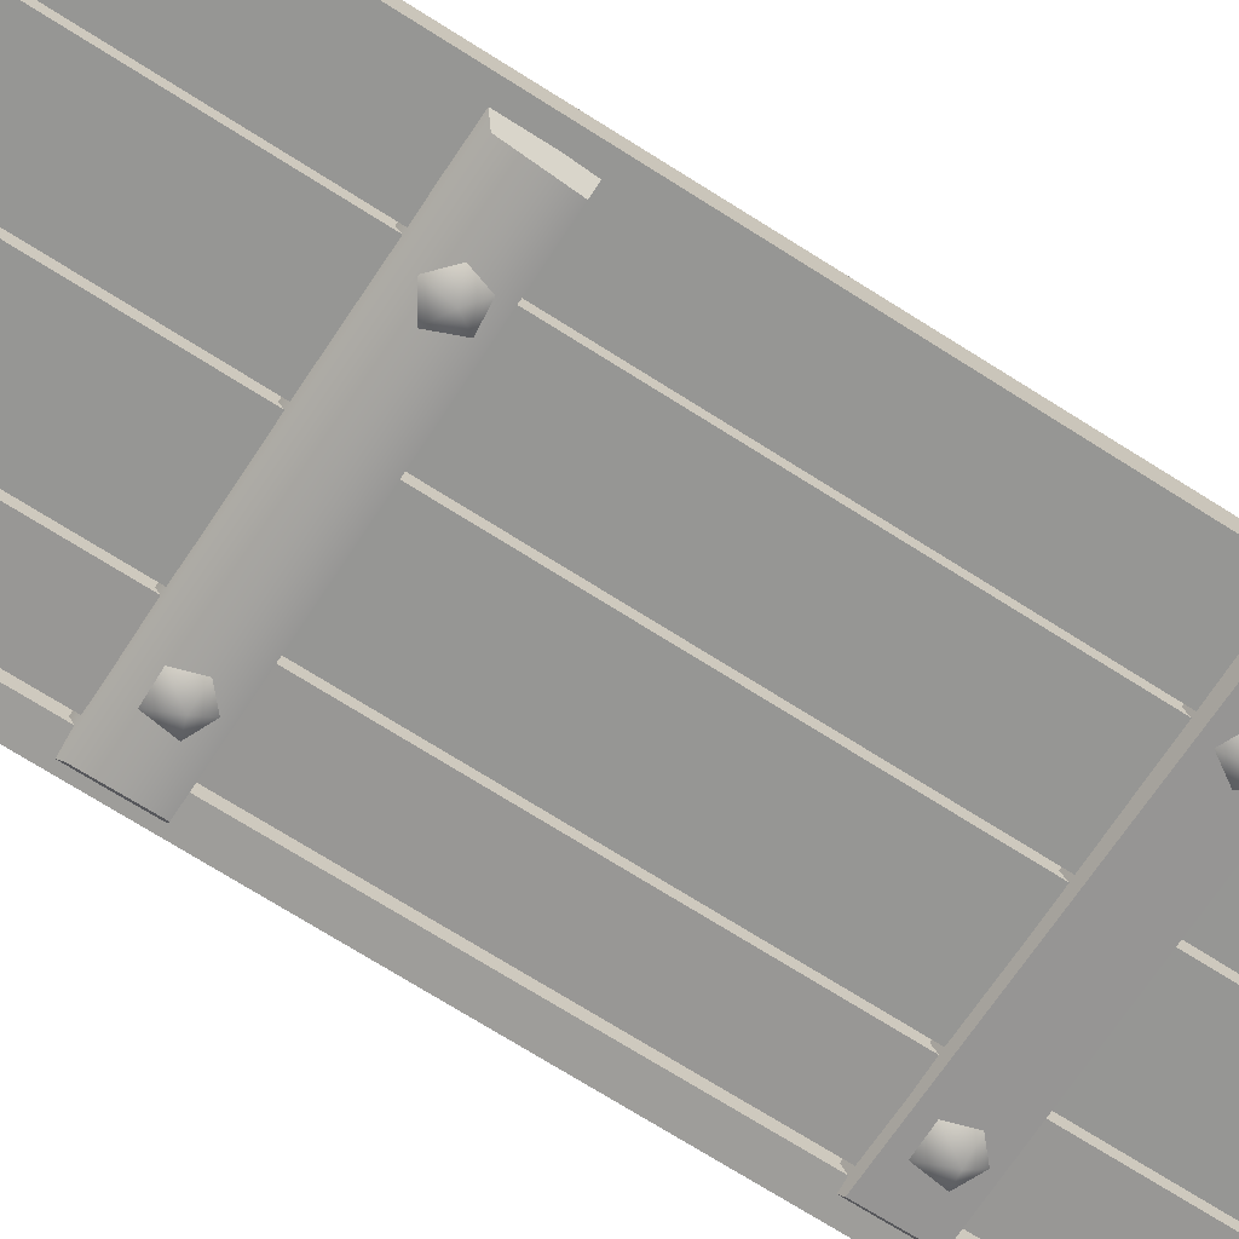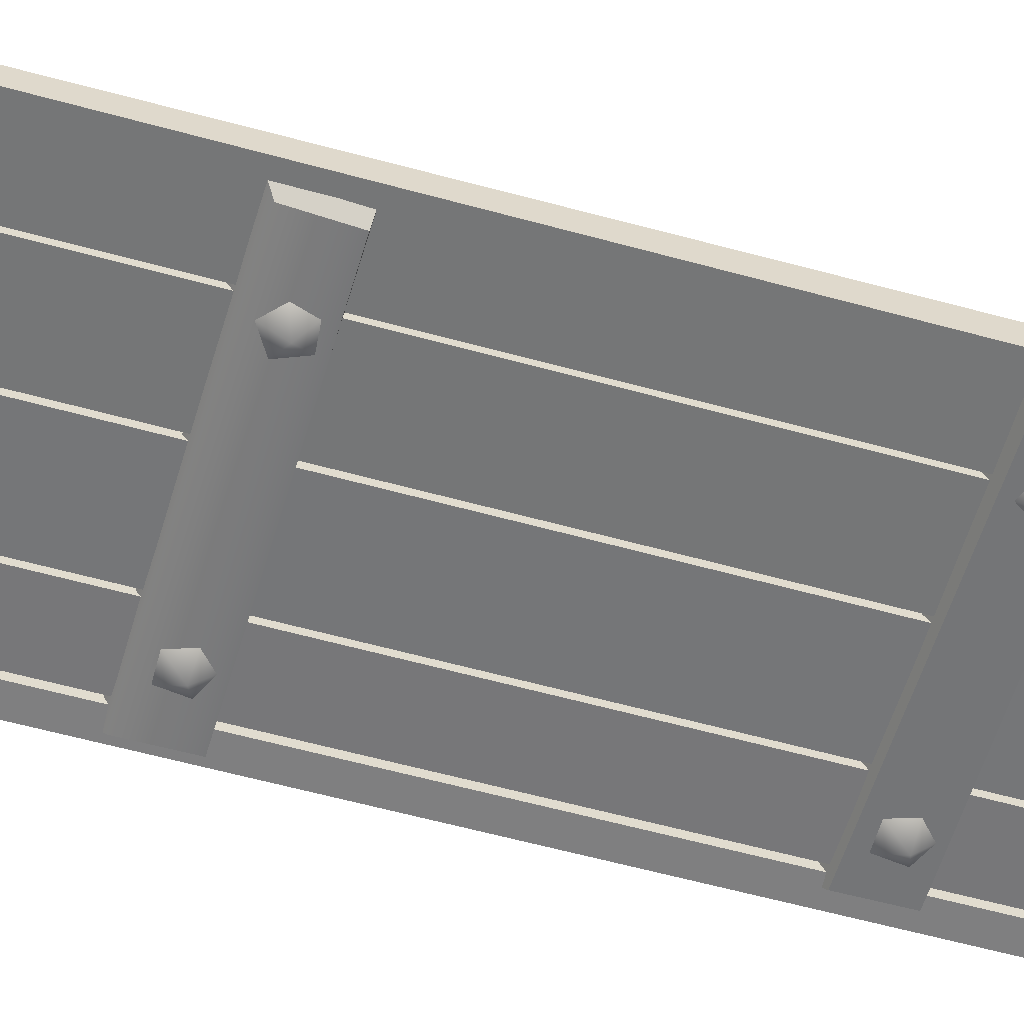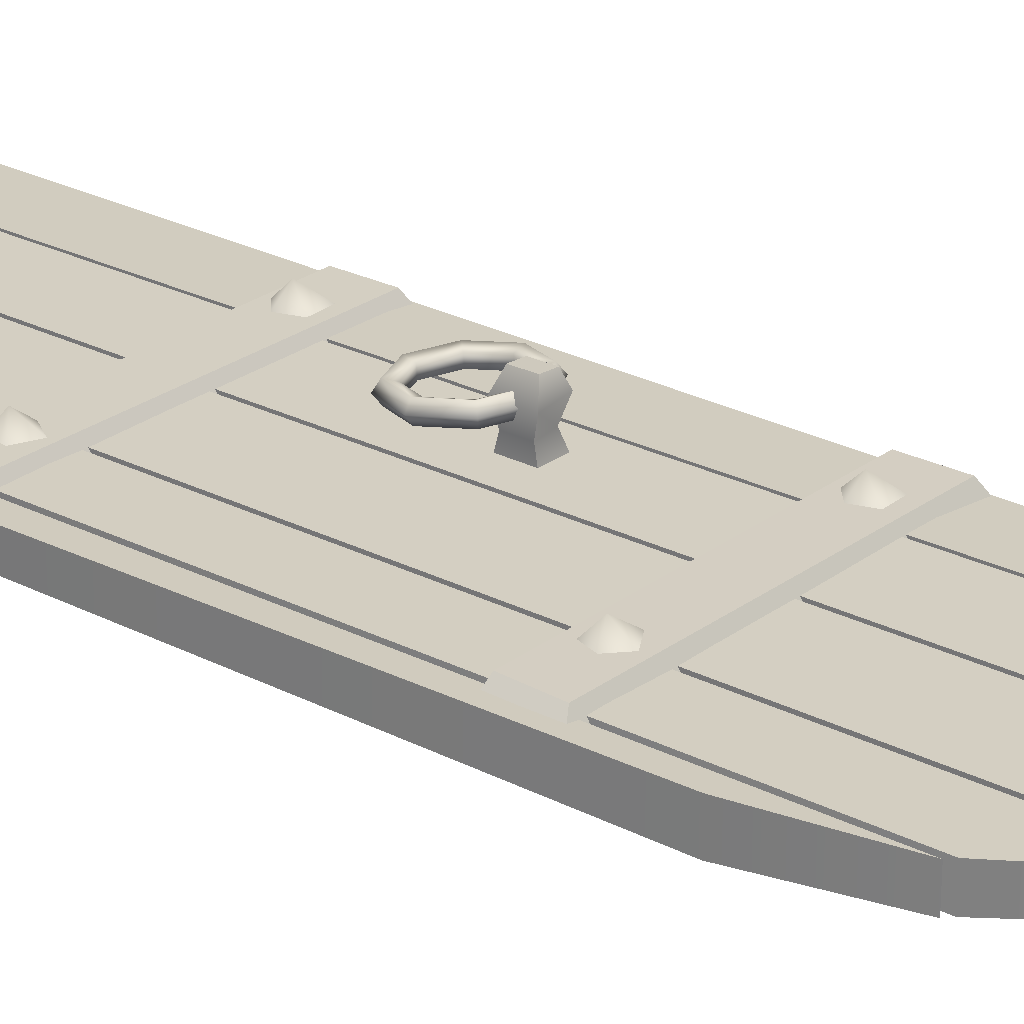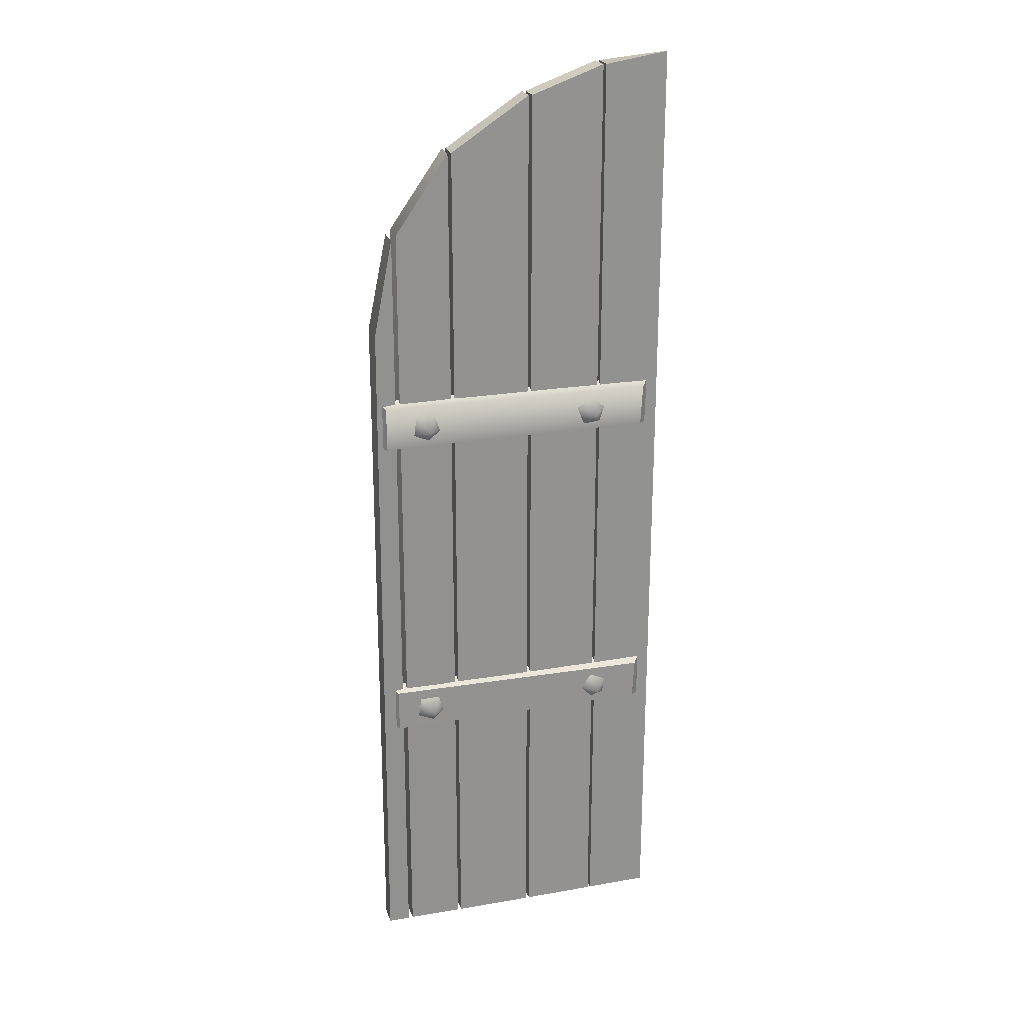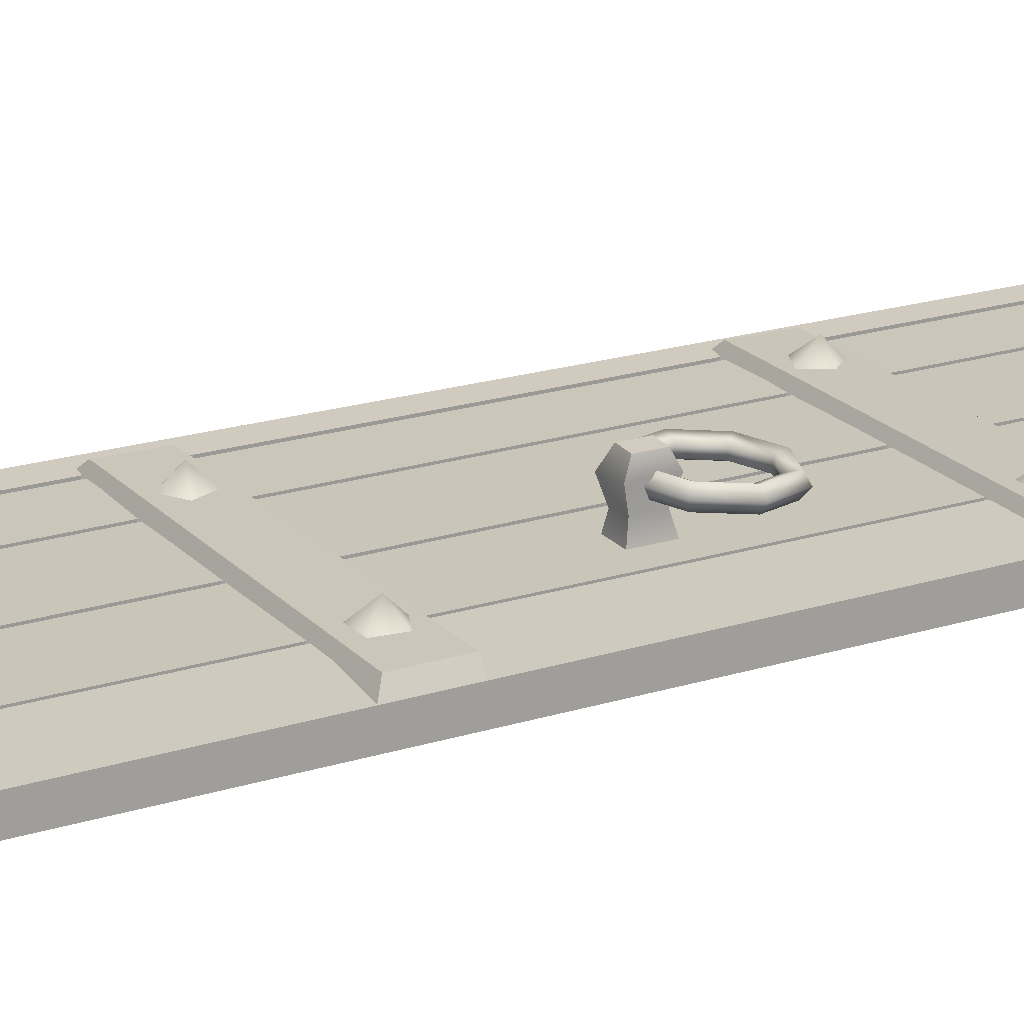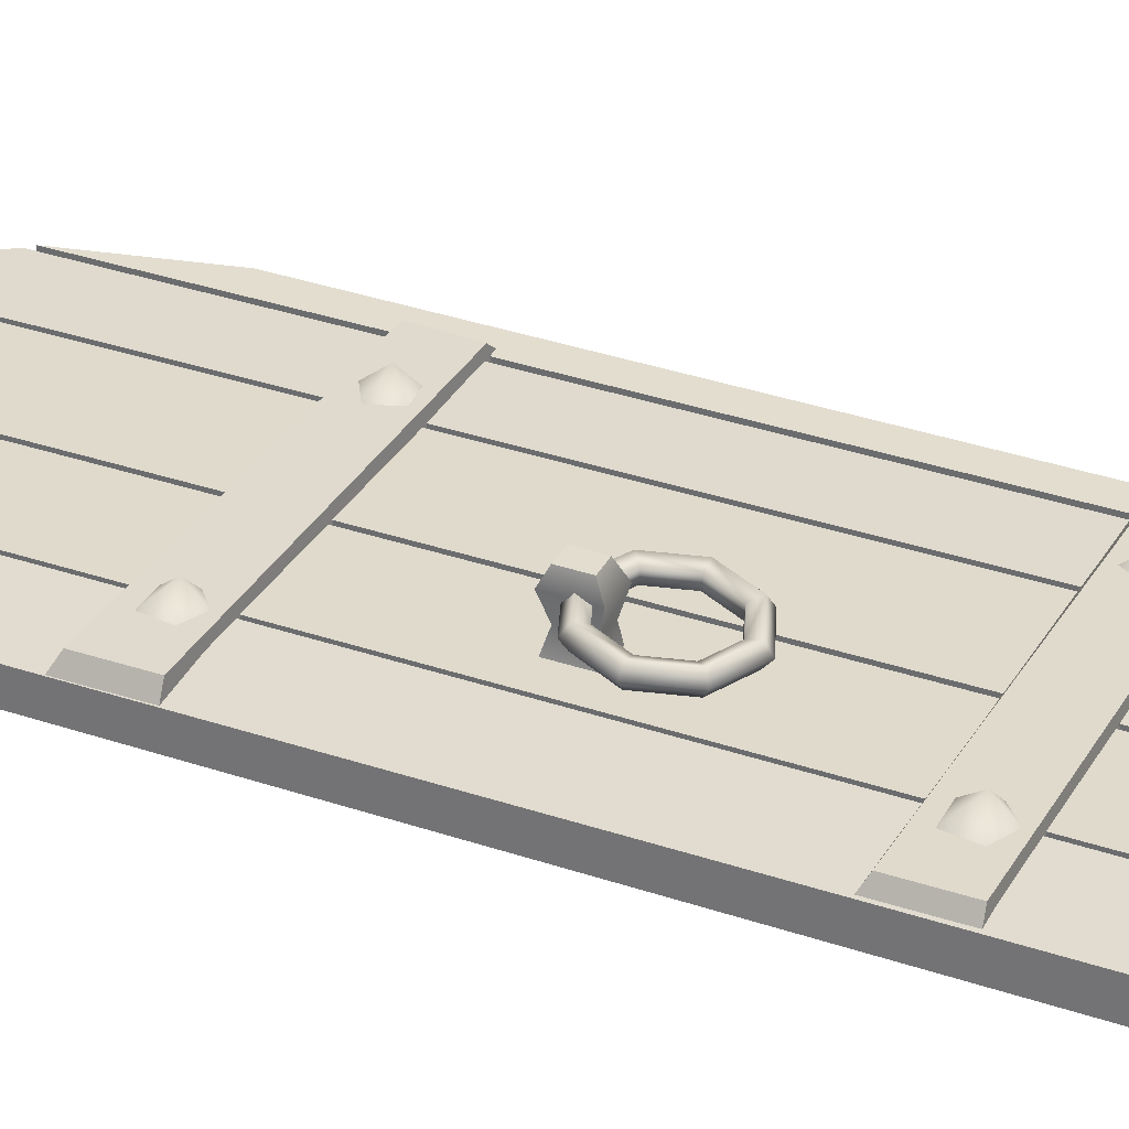
<metadata>
{"format":"obj","ext":"obj","renderer":"f3d","projection":"perspective","resolution":1024,"background":"white","views":[{"elev":-67.9,"azim":-123.0,"up":"+Z"},{"elev":-56.9,"azim":-106.3,"up":"+Z"},{"elev":25.4,"azim":129.7,"up":"+Z"},{"elev":23.4,"azim":163.6,"up":"+Y"},{"elev":20.8,"azim":-119.6,"up":"+Z"},{"elev":32.6,"azim":-64.4,"up":"+Z"}]}
</metadata>
<code>
o Castle-gate-door-right_Mesh
v 0.5486 -1.748 -0.004107
v -0.5486 -1.747 0.000217
v -0.322 1.713 0.001289
v -0.04987 1.619 -0.00045
v 0.2461 1.433 3.1e-05
v 0.454 1.152 0.004413
v 0.5406 0.789 0.01164
v -0.322 -1.747 0.000996
v -0.3114 1.713 0.001185
v -0.3114 -1.747 0.001254
v -0.04987 -1.748 0.001123
v -0.03703 1.619 -0.000556
v -0.03703 -1.748 0.001391
v 0.2461 -1.748 -0.000681
v 0.2595 1.433 -3.9e-05
v 0.2595 -1.748 -0.000447
v 0.4541 -1.748 -0.00304
v 0.4706 1.137 0.004395
v 0.4706 -1.748 -0.00279
v -0.5486 1.748 -0.0858
v -0.322 1.713 -0.08351
v -0.322 -1.747 -0.08321
v -0.5486 -1.747 -0.08243
v -0.3114 1.713 -0.0834
v -0.04987 1.619 -0.08177
v -0.04987 -1.748 -0.08334
v -0.3114 -1.747 -0.08347
v -0.03703 1.619 -0.08166
v 0.2461 1.433 -0.08225
v 0.2461 -1.748 -0.08154
v -0.03703 -1.748 -0.08361
v 0.2595 1.433 -0.08218
v 0.454 1.152 -0.08663
v 0.4541 -1.748 -0.07918
v 0.2595 -1.748 -0.08177
v 0.4706 1.137 -0.08661
v 0.5406 0.789 -0.09386
v 0.5486 -1.748 -0.07811
v 0.4706 -1.748 -0.07943
v 0.2893 0.4185 0.07029
v 0.2848 0.4862 0.01696
v 0.3472 0.4405 0.008
v 0.3231 0.3666 0.008059
v 0.2457 0.3666 0.01706
v 0.222 0.4405 0.02256
v -0.3533 0.4154 0.07029
v -0.3235 0.4763 0.01696
v -0.2922 0.4054 0.008001
v -0.3501 0.3535 0.008059
v -0.4171 0.3922 0.01706
v -0.4007 0.4681 0.02256
v 0.3182 -0.7759 0.06816
v 0.371 -0.7334 0.01484
v 0.3694 -0.8108 0.005878
v 0.295 -0.8334 0.005937
v 0.2506 -0.77 0.01494
v 0.2976 -0.7082 0.02044
v -0.3519 -0.7744 0.0742
v -0.322 -0.7135 0.02087
v -0.2908 -0.7843 0.01191
v -0.3487 -0.8363 0.01197
v -0.4157 -0.7976 0.02097
v -0.3992 -0.7217 0.02647
v -0.1464 -0.1703 -0.03705
v -0.2359 -0.1703 -0.02819
v -0.1464 -0.06211 -0.03642
v -0.2358 -0.06211 -0.02756
v -0.1536 -0.1539 0.04104
v -0.2128 -0.1539 0.0476
v -0.1536 -0.08235 0.04151
v -0.2127 -0.08235 0.04806
v -0.1416 -0.1692 0.09948
v -0.2282 -0.1692 0.1091
v -0.2281 -0.06449 0.1098
v -0.1415 -0.06449 0.1002
v -0.1678 -0.1506 0.1521
v -0.2167 -0.1506 0.149
v -0.2167 -0.08406 0.1494
v -0.1679 -0.08406 0.1526
v -0.3471 -0.245 0.08345
v -0.3293 -0.2471 0.1078
v -0.3005 -0.2463 0.09852
v -0.3005 -0.2436 0.06838
v -0.3293 -0.2428 0.05907
v -0.3007 -0.3565 0.07369
v -0.2881 -0.3461 0.09917
v -0.2678 -0.325 0.09163
v -0.2678 -0.3224 0.06149
v -0.2881 -0.3419 0.05041
v -0.1887 -0.4027 0.06965
v -0.1887 -0.3871 0.09558
v -0.1887 -0.3577 0.08877
v -0.1887 -0.355 0.05864
v -0.1887 -0.3829 0.04682
v -0.07671 -0.3565 0.07369
v -0.08928 -0.3461 0.09916
v -0.1096 -0.325 0.09163
v -0.1096 -0.3224 0.06149
v -0.08928 -0.3419 0.05041
v -0.03032 -0.245 0.08345
v -0.0481 -0.2471 0.1078
v -0.07687 -0.2463 0.09852
v -0.07687 -0.2436 0.06838
v -0.0481 -0.2428 0.05907
v -0.07671 -0.1334 0.09321
v -0.08928 -0.148 0.1165
v -0.1096 -0.1675 0.1054
v -0.1096 -0.1649 0.07527
v -0.08928 -0.1438 0.06774
v -0.1887 -0.08718 0.09725
v -0.1887 -0.107 0.1201
v -0.1887 -0.1349 0.1083
v -0.1887 -0.1322 0.07813
v -0.1887 -0.1028 0.07132
v -0.3007 -0.1334 0.09321
v -0.2881 -0.148 0.1165
v -0.2678 -0.1675 0.1054
v -0.2678 -0.1649 0.07527
v -0.2881 -0.1438 0.06774
v 0.5197 0.3465 -0.01786
v -0.5442 0.3465 -0.01422
v 0.5197 0.5268 -0.0179
v -0.5442 0.5268 -0.01426
v 0.4665 0.3529 0.02635
v -0.5195 0.3493 0.02571
v 0.4744 0.4981 0.02631
v -0.5209 0.5053 0.02567
v 0.5202 -0.8433 -0.01673
v -0.5438 -0.8433 -0.01309
v 0.5202 -0.663 -0.01677
v -0.5438 -0.663 -0.01313
v 0.4787 -0.8369 0.0232
v -0.5191 -0.8404 0.02684
v 0.4865 -0.6916 0.02316
v -0.5205 -0.6845 0.0268
v -0.2892 0.4229 -0.1526
v -0.2846 0.4906 -0.09924
v -0.3471 0.4449 -0.09028
v -0.3229 0.371 -0.09034
v -0.2455 0.371 -0.09934
v -0.2219 0.4449 -0.1048
v 0.3535 0.4198 -0.1526
v 0.3236 0.4806 -0.09925
v 0.2924 0.4098 -0.09028
v 0.3503 0.3579 -0.09034
v 0.4173 0.3966 -0.09934
v 0.4008 0.4724 -0.1048
v -0.3163 -0.7652 -0.1458
v -0.3691 -0.7226 -0.09246
v -0.3675 -0.8 -0.08349
v -0.2931 -0.8226 -0.08355
v -0.2487 -0.7593 -0.09255
v -0.2957 -0.6974 -0.09806
v 0.356 -0.7636 -0.1458
v 0.3261 -0.7028 -0.09246
v 0.2949 -0.7736 -0.0835
v 0.3527 -0.8255 -0.08356
v 0.4198 -0.7868 -0.09256
v 0.4033 -0.711 -0.09806
v -0.4793 0.3573 -0.1075
v -0.4871 0.5025 -0.1075
v -0.5207 0.3509 -0.06757
v 0.535 0.3509 -0.06822
v 0.535 0.5312 -0.06818
v 0.5111 0.5097 -0.1079
v 0.5097 0.3537 -0.1079
v -0.5207 0.5312 -0.06753
v -0.4787 -0.8261 -0.106
v -0.4865 -0.6809 -0.1059
v -0.5202 -0.8325 -0.06603
v 0.5159 -0.8325 -0.05949
v 0.5159 -0.6522 -0.05945
v 0.492 -0.6737 -0.09917
v 0.4906 -0.8297 -0.09921
v -0.5202 -0.6522 -0.06599
v -0.5423 1.735 -0.01685
f 176 2 3
f 3 2 8
f 9 10 4
f 4 10 11
f 12 13 5
f 5 13 14
f 15 16 6
f 6 16 17
f 18 19 7
f 7 19 1
f 22 21 3
f 3 8 22
f 23 8 2
f 8 23 22
f 25 24 9
f 25 9 4
f 12 29 28
f 29 12 5
f 31 30 13
f 14 13 30
f 15 33 32
f 33 15 6
f 35 34 16
f 17 16 34
f 18 7 36
f 36 7 37
f 23 20 21
f 21 22 23
f 27 24 25
f 25 26 27
f 31 28 29
f 29 30 31
f 35 32 33
f 33 34 35
f 39 36 37
f 37 38 39
f 19 38 1
f 38 19 39
f 21 20 176
f 21 176 3
f 37 1 38
f 1 37 7
f 27 11 10
f 11 27 26
f 24 27 9
f 9 27 10
f 4 26 25
f 26 4 11
f 13 12 28
f 28 31 13
f 5 30 29
f 30 5 14
f 15 35 16
f 35 15 32
f 6 34 33
f 34 6 17
f 18 39 19
f 39 18 36
f 40 42 41
f 40 43 42
f 40 44 43
f 40 45 44
f 40 41 45
f 46 48 47
f 46 49 48
f 46 50 49
f 46 51 50
f 46 47 51
f 52 54 53
f 52 55 54
f 52 56 55
f 52 57 56
f 52 53 57
f 58 60 59
f 58 61 60
f 58 62 61
f 58 63 62
f 58 59 63
f 79 77 76
f 77 79 78
f 68 65 64
f 65 68 69
f 71 67 65
f 71 65 69
f 66 67 70
f 67 71 70
f 70 64 66
f 64 70 68
f 72 69 68
f 69 72 73
f 71 73 74
f 73 71 69
f 71 74 75
f 71 75 70
f 75 72 70
f 70 72 68
f 73 76 77
f 76 73 72
f 74 73 78
f 78 73 77
f 75 74 79
f 74 78 79
f 79 72 75
f 72 79 76
f 86 81 80
f 80 85 86
f 81 86 87
f 81 87 82
f 83 87 88
f 87 83 82
f 89 84 83
f 89 83 88
f 80 89 85
f 89 80 84
f 86 90 91
f 90 86 85
f 86 92 87
f 92 86 91
f 88 92 93
f 92 88 87
f 94 88 93
f 88 94 89
f 90 85 89
f 90 89 94
f 96 91 90
f 90 95 96
f 92 96 97
f 96 92 91
f 98 93 92
f 98 92 97
f 94 98 99
f 98 94 93
f 90 99 95
f 99 90 94
f 96 100 101
f 100 96 95
f 101 97 96
f 97 101 102
f 102 98 97
f 98 102 103
f 99 103 104
f 103 99 98
f 100 95 99
f 100 99 104
f 100 106 101
f 106 100 105
f 106 102 101
f 102 106 107
f 108 102 107
f 102 108 103
f 108 104 103
f 104 108 109
f 100 109 105
f 109 100 104
f 110 106 105
f 106 110 111
f 107 111 112
f 111 107 106
f 107 112 113
f 107 113 108
f 109 113 114
f 113 109 108
f 110 109 114
f 109 110 105
f 110 115 116
f 110 116 111
f 117 111 116
f 111 117 112
f 117 113 112
f 113 117 118
f 119 114 113
f 119 113 118
f 119 110 114
f 110 119 115
f 116 80 81
f 80 116 115
f 116 81 82
f 116 82 117
f 118 82 83
f 82 118 117
f 118 83 84
f 118 84 119
f 80 115 119
f 119 84 80
f 127 124 126
f 124 127 125
f 124 125 121
f 124 121 120
f 123 121 127
f 127 121 125
f 123 126 122
f 126 123 127
f 126 120 122
f 120 126 124
f 135 132 134
f 132 135 133
f 132 133 129
f 132 129 128
f 131 129 135
f 135 129 133
f 131 134 130
f 134 131 135
f 134 128 130
f 128 134 132
f 136 138 137
f 136 139 138
f 136 140 139
f 136 141 140
f 136 137 141
f 142 144 143
f 142 145 144
f 142 146 145
f 142 147 146
f 142 143 147
f 148 150 149
f 148 151 150
f 148 152 151
f 148 153 152
f 148 149 153
f 154 156 155
f 154 157 156
f 154 158 157
f 154 159 158
f 154 155 159
f 165 160 161
f 160 165 166
f 163 162 160
f 163 160 166
f 164 163 165
f 165 163 166
f 161 164 165
f 164 161 167
f 161 162 167
f 162 161 160
f 173 168 169
f 168 173 174
f 171 170 168
f 171 168 174
f 172 171 173
f 173 171 174
f 169 172 173
f 172 169 175
f 169 170 175
f 170 169 168
f 176 23 2
f 23 176 20

</code>
